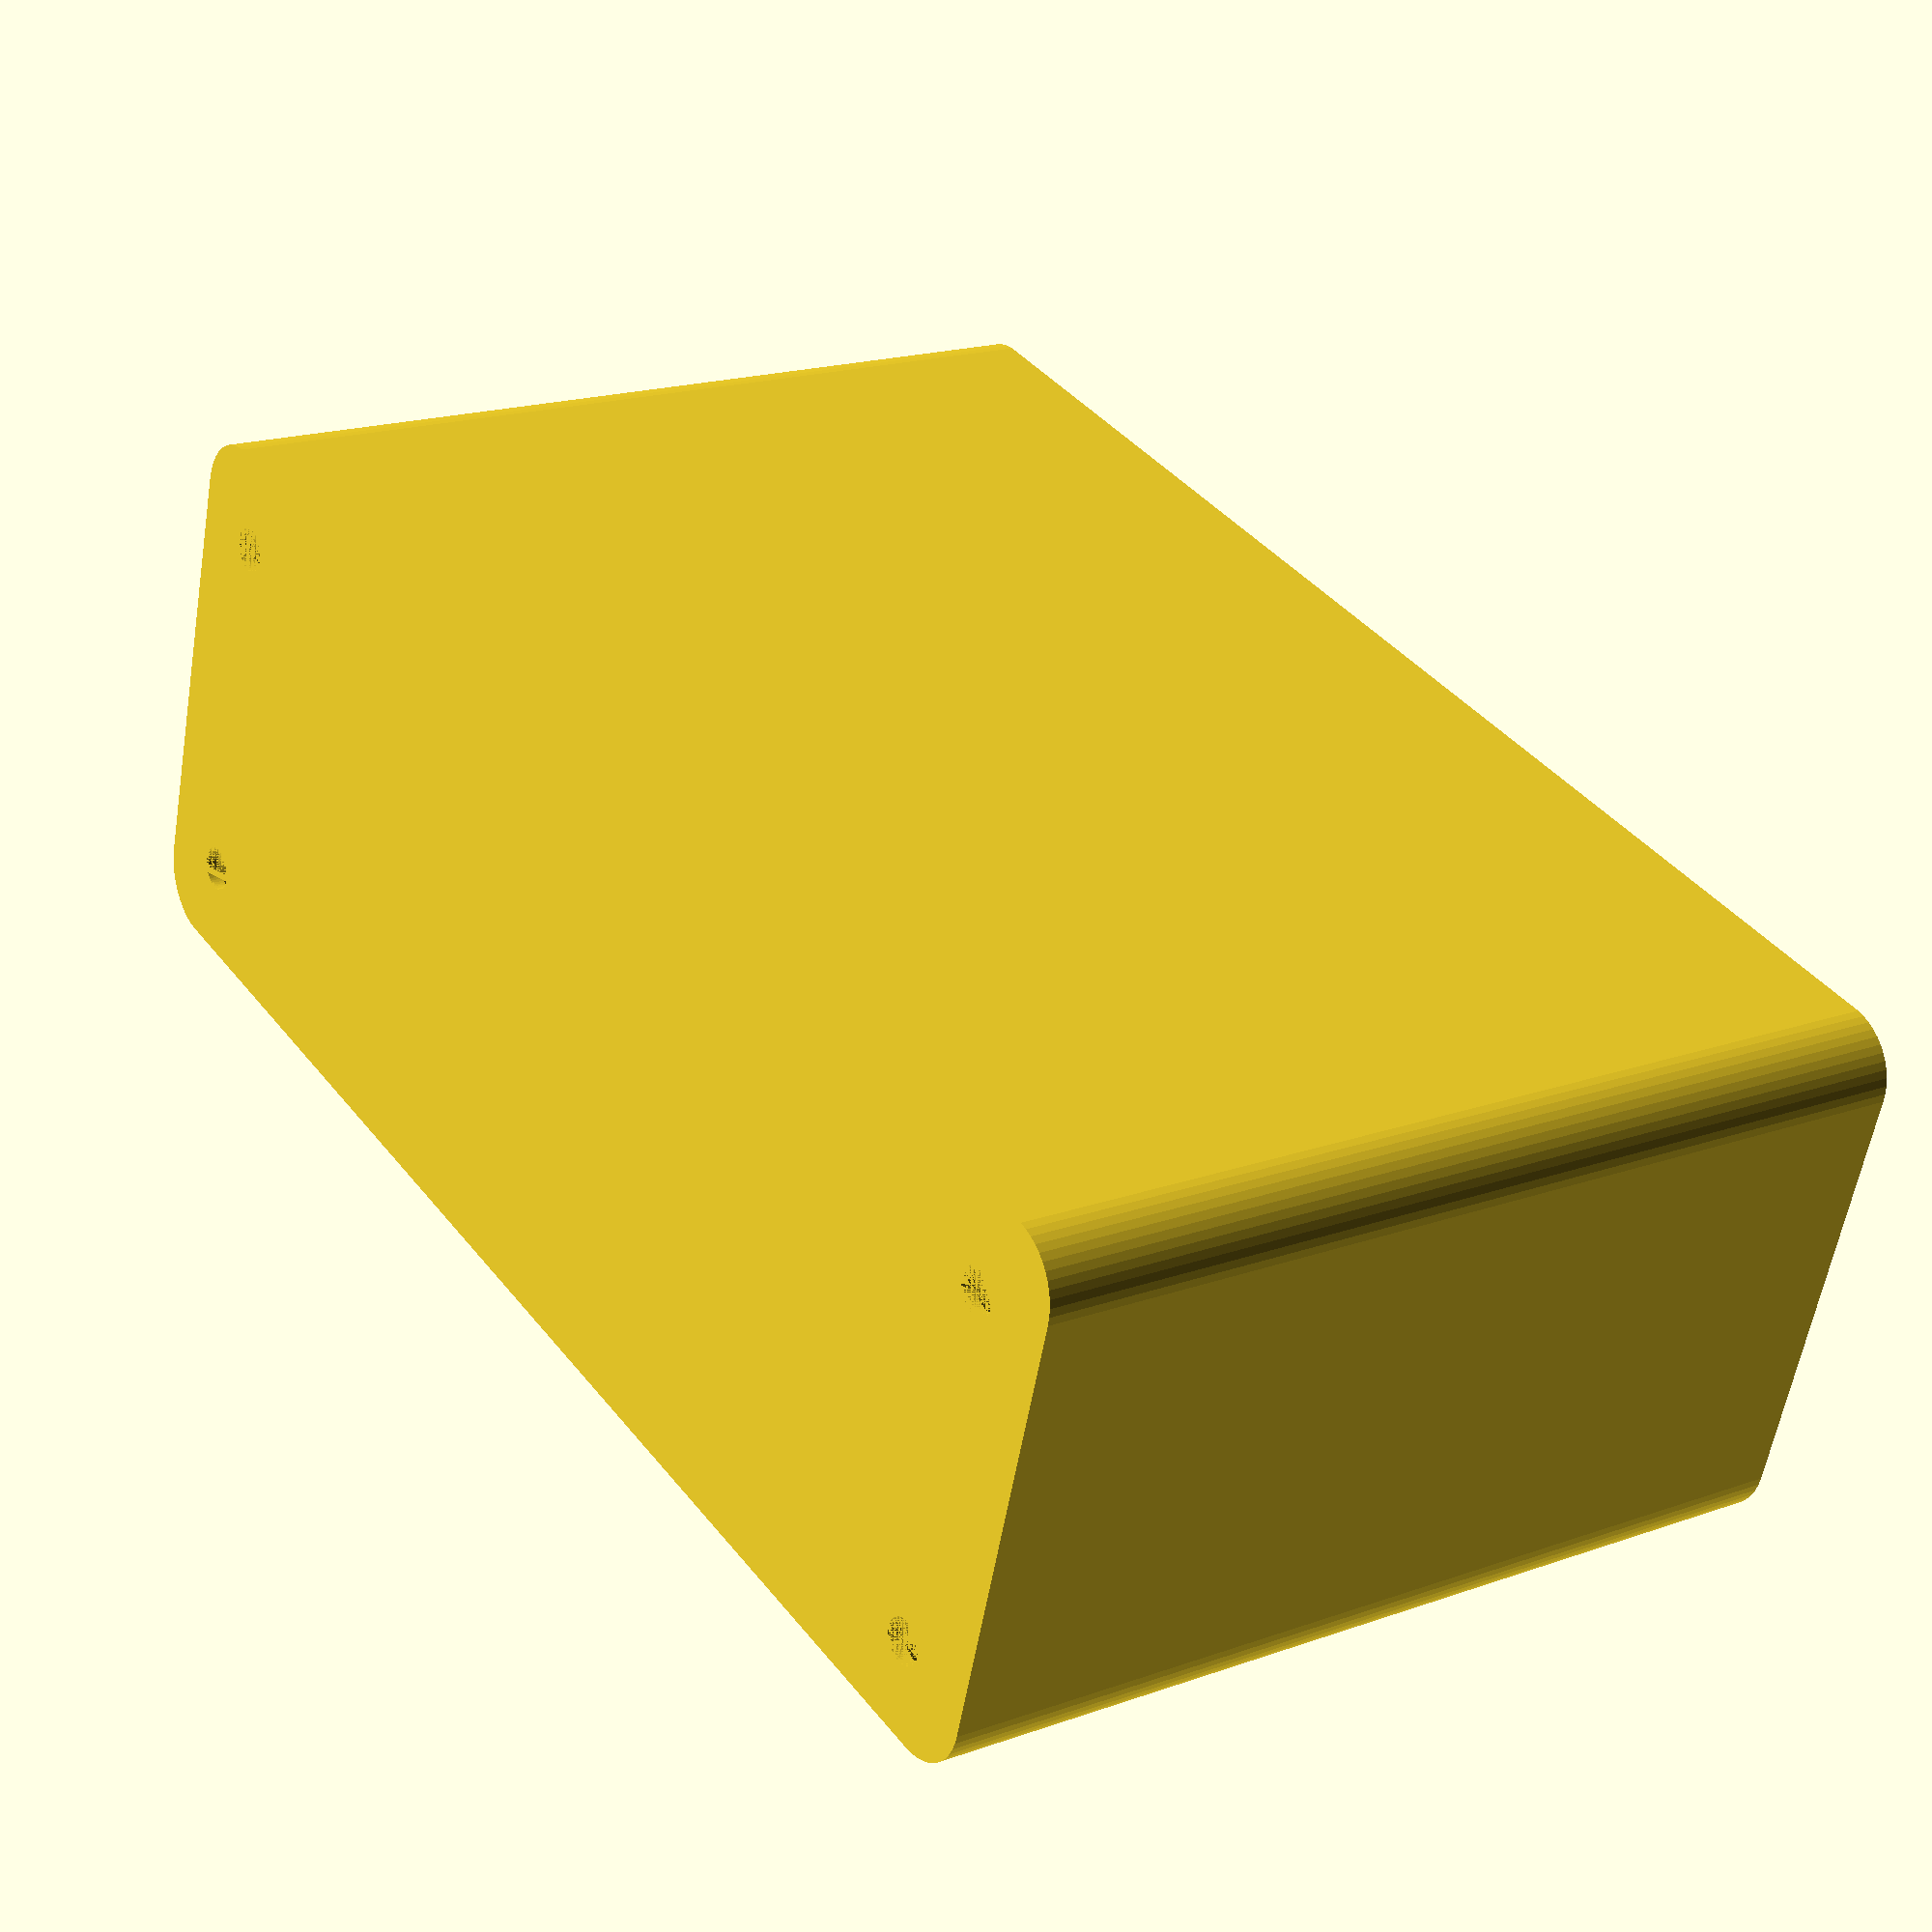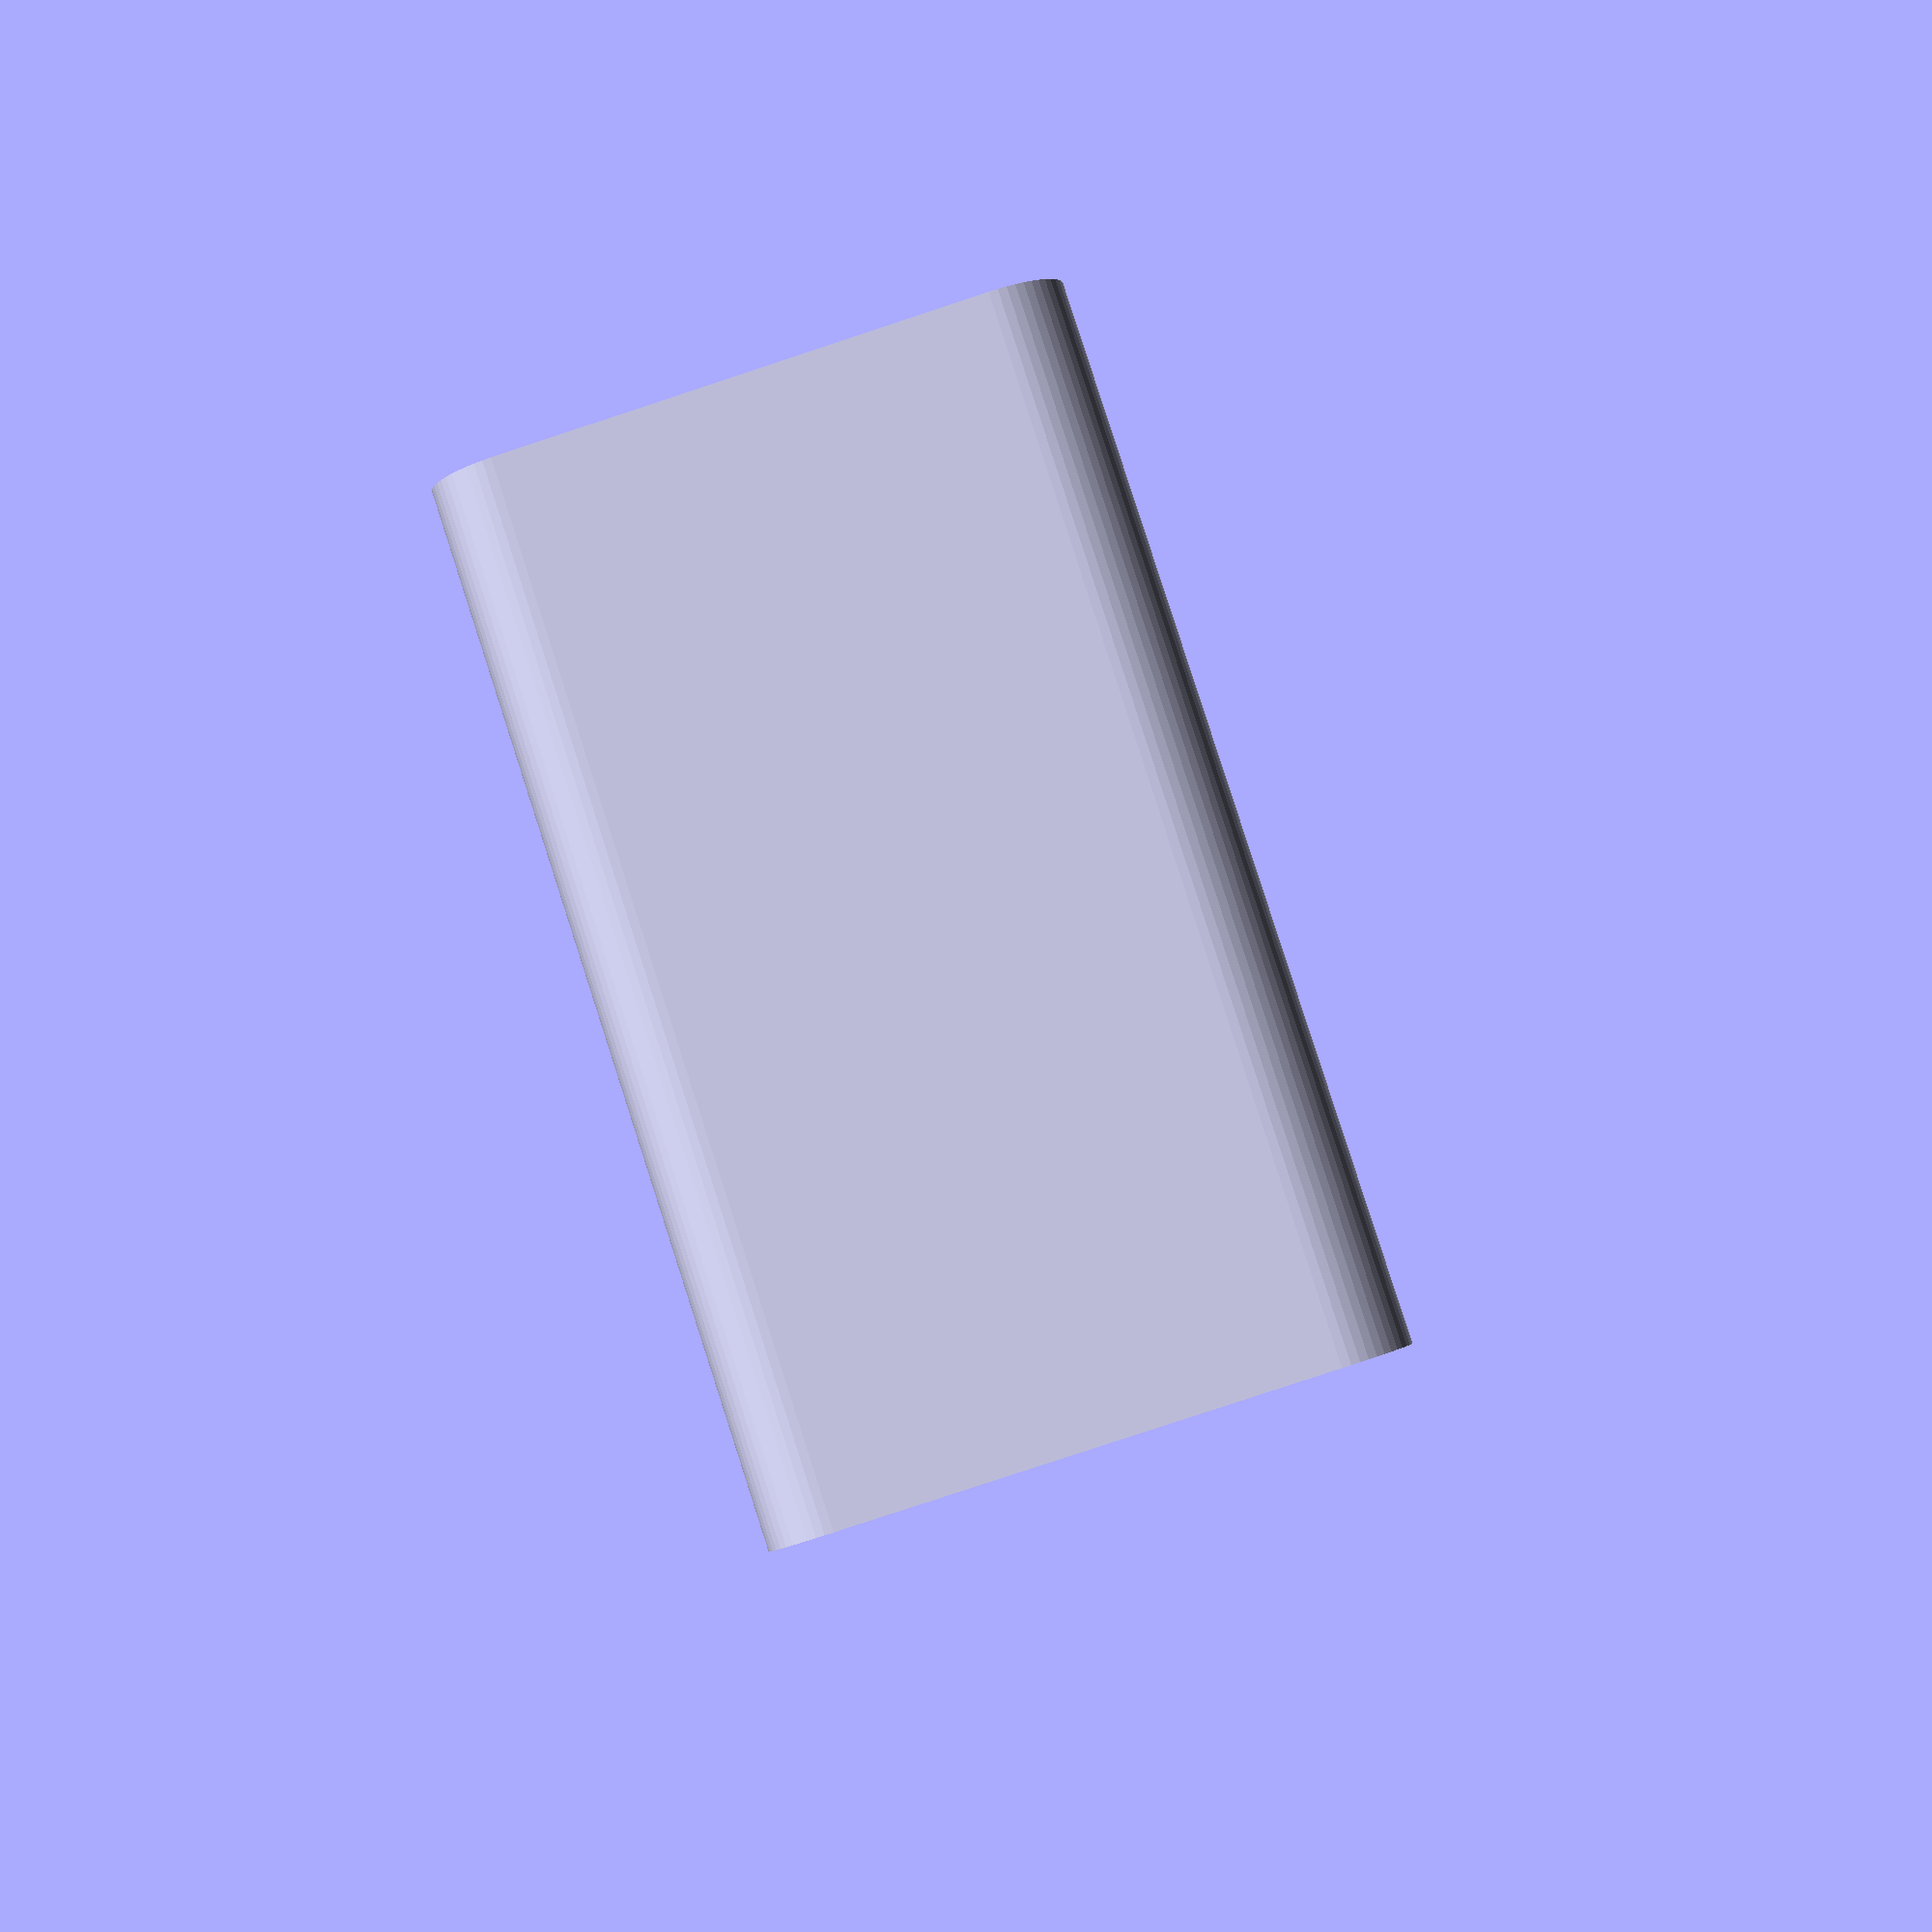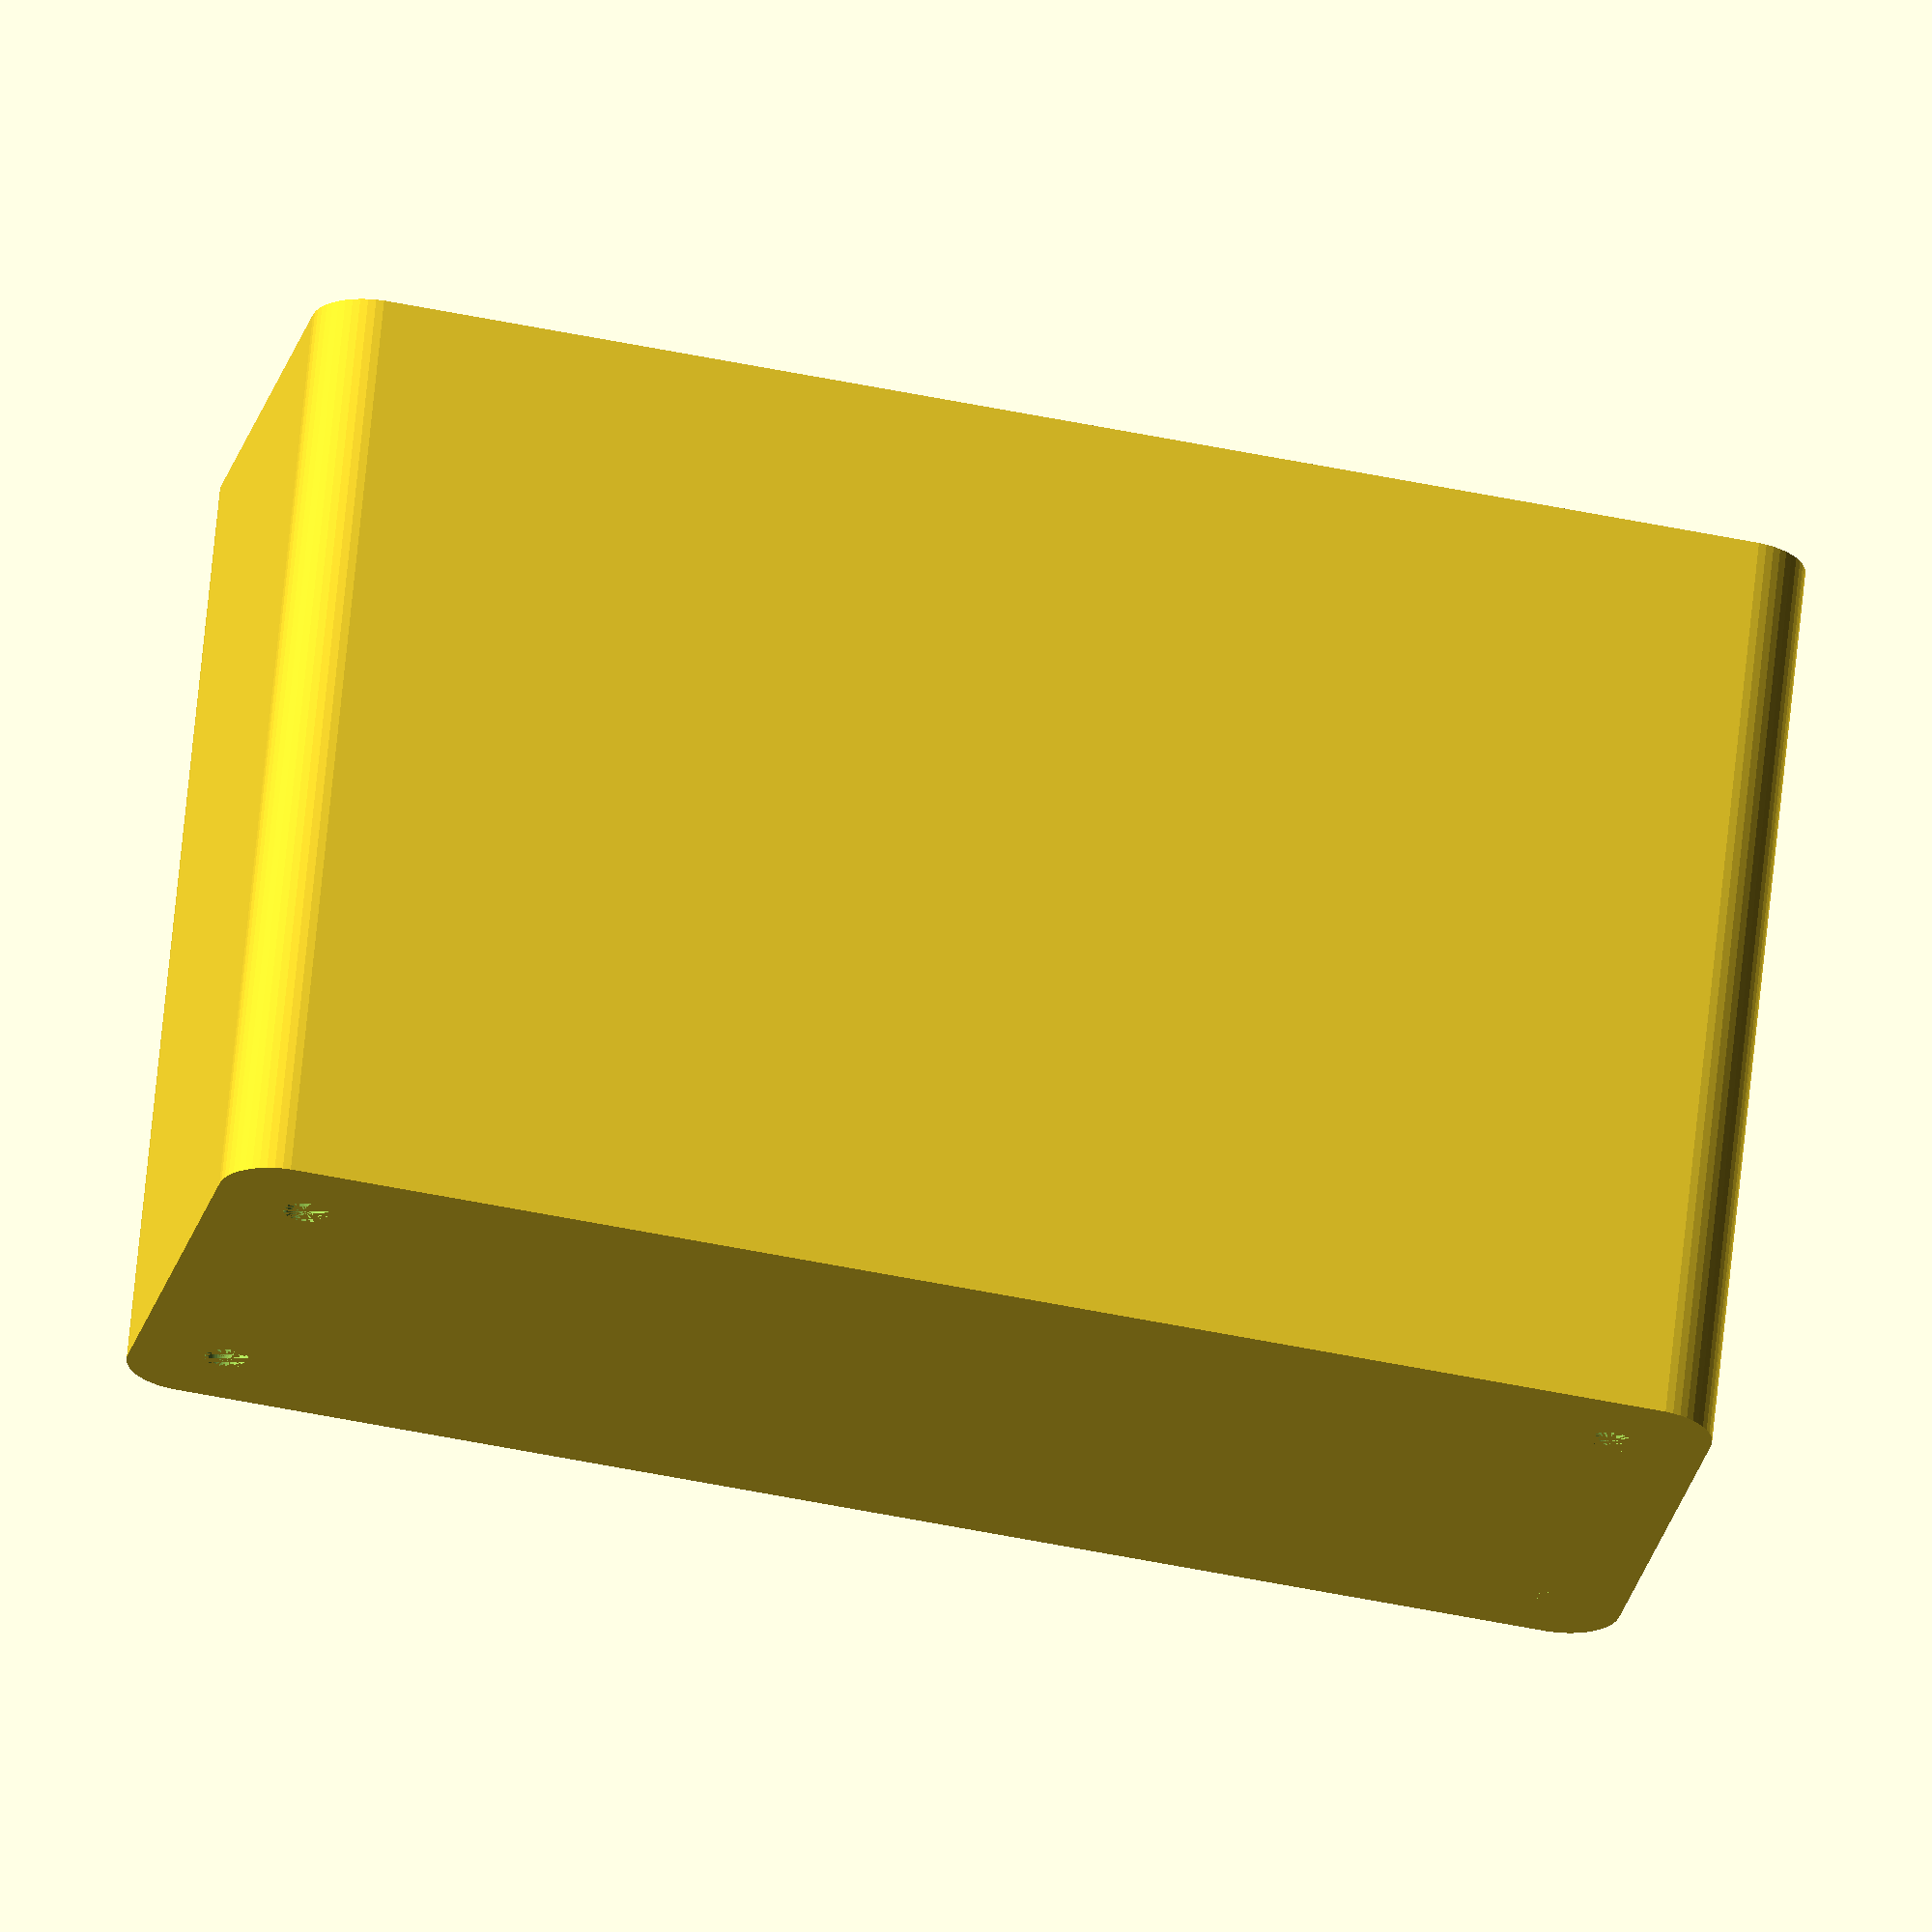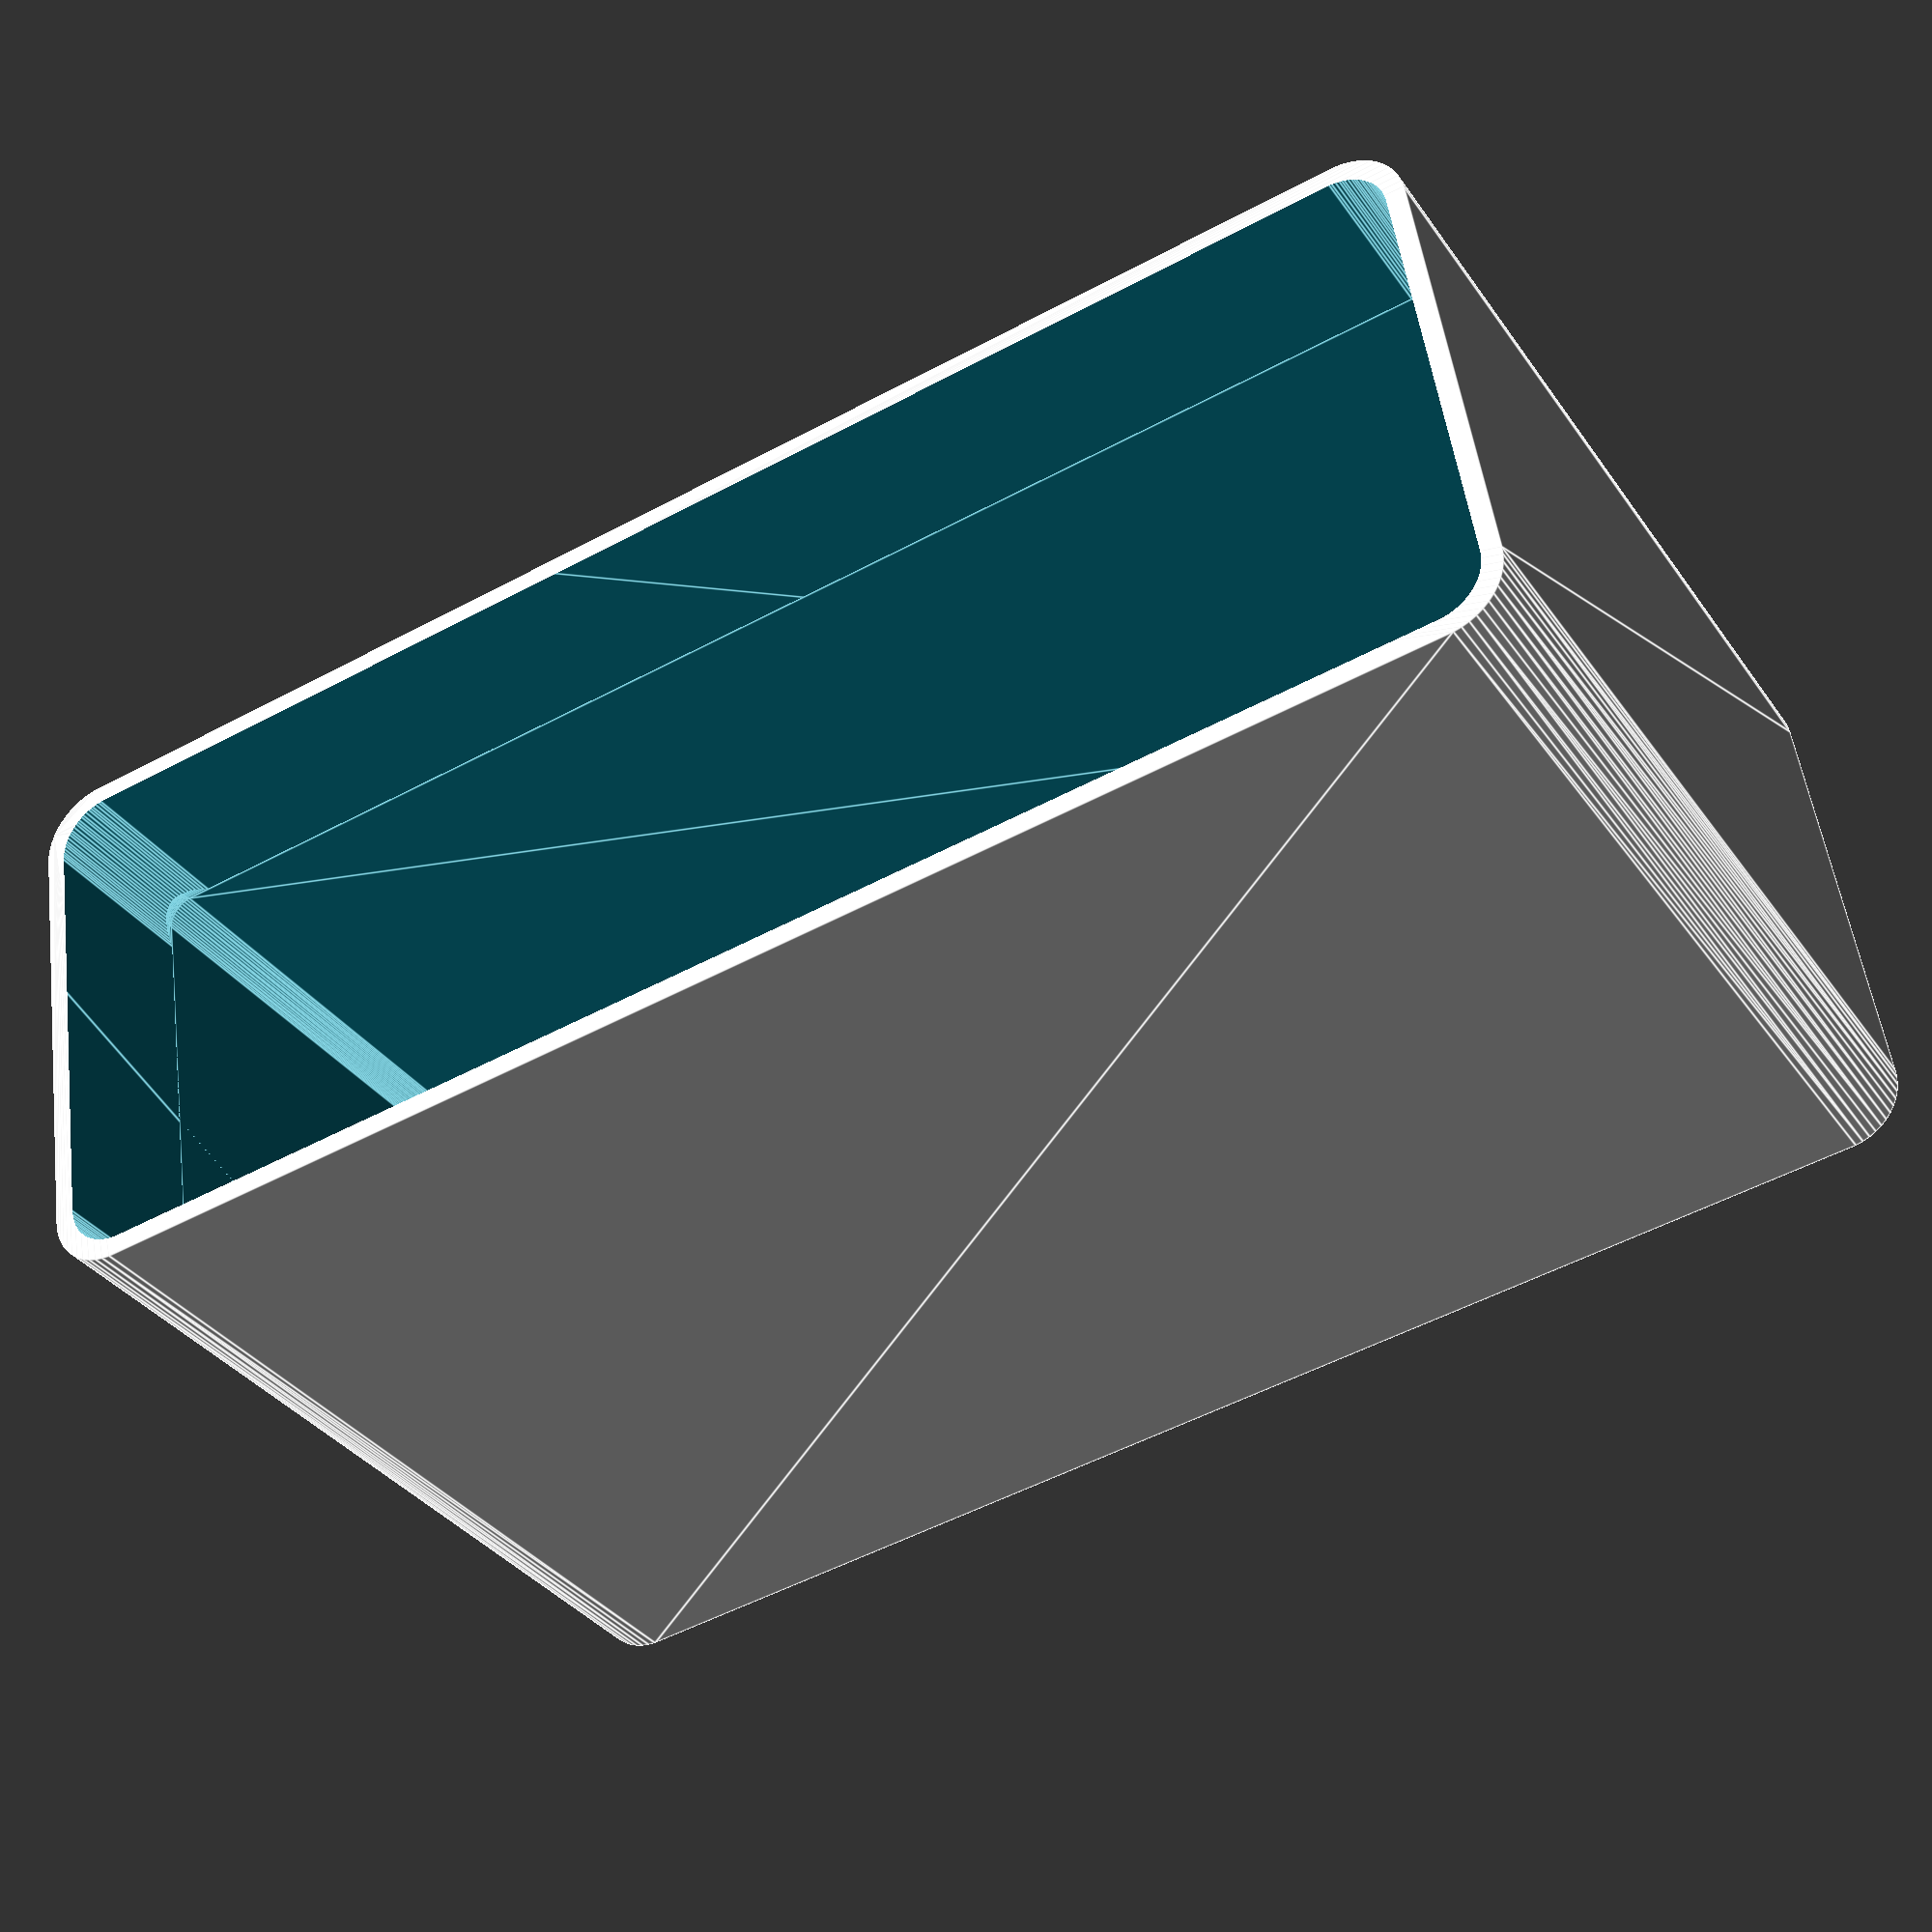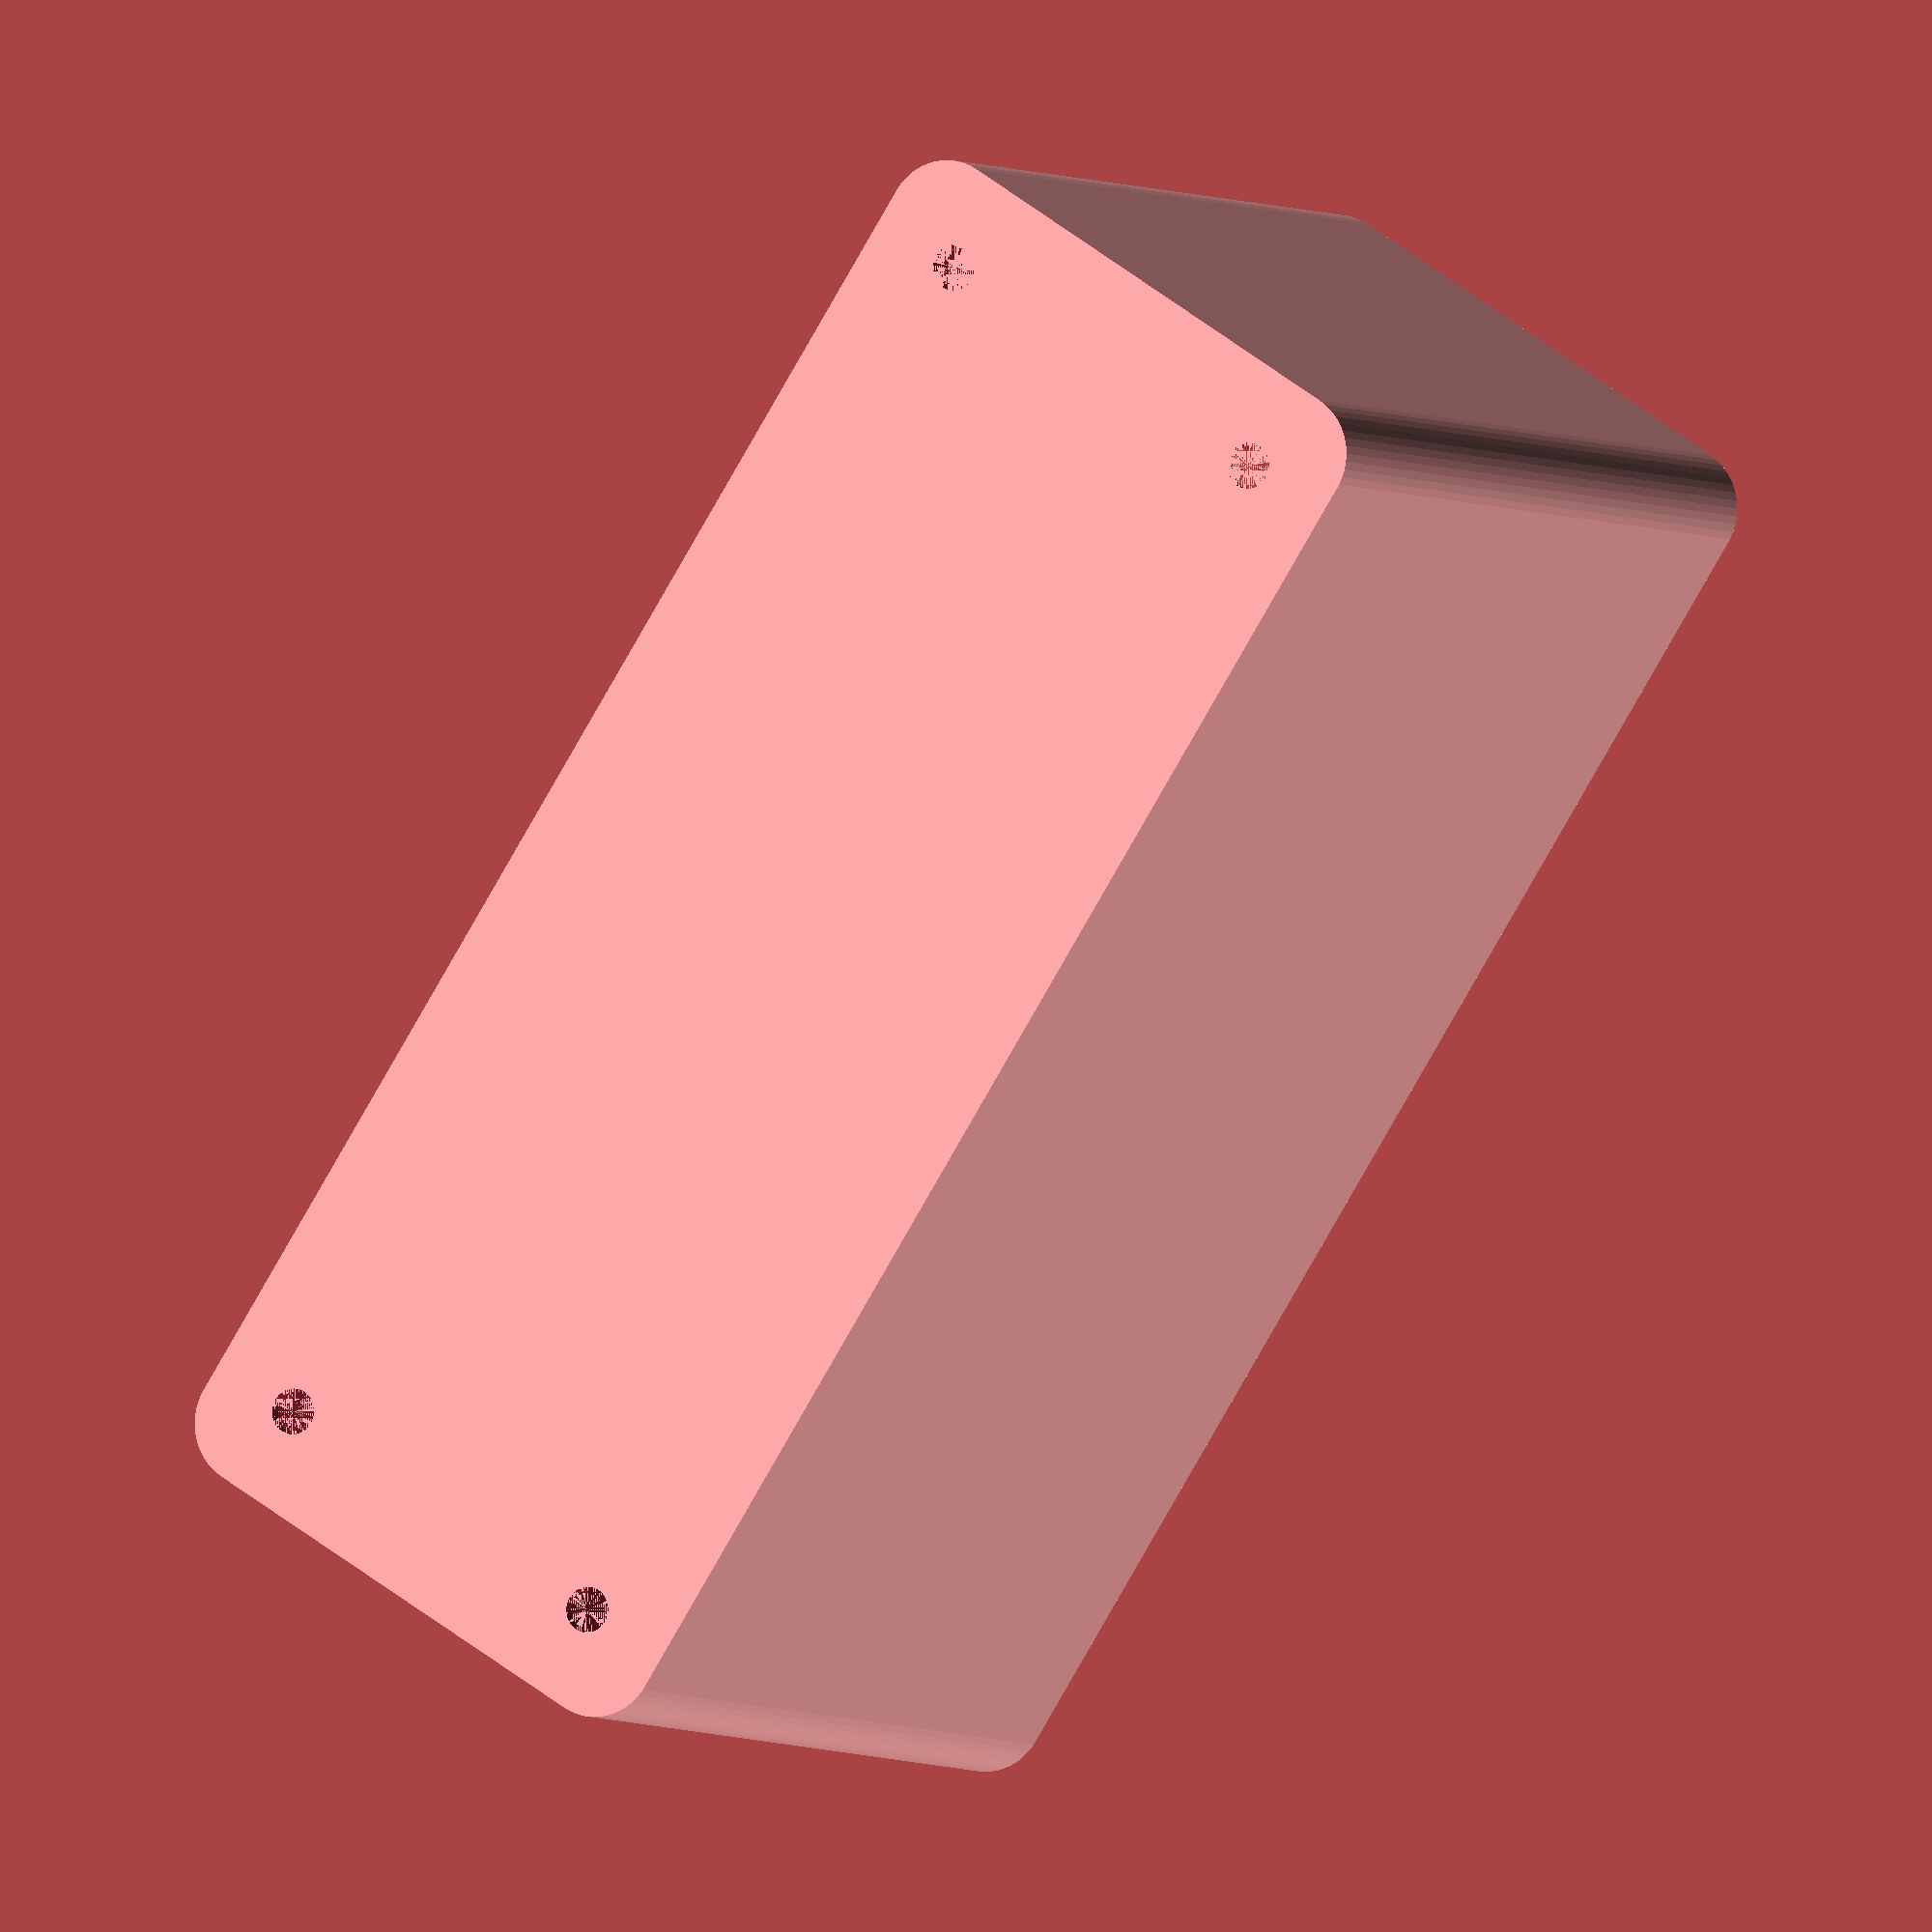
<openscad>
$fn = 50;


difference() {
	difference() {
		union() {
			hull() {
				translate(v = [-55.0000000000, 17.5000000000, 0]) {
					cylinder(h = 75, r = 5);
				}
				translate(v = [55.0000000000, 17.5000000000, 0]) {
					cylinder(h = 75, r = 5);
				}
				translate(v = [-55.0000000000, -17.5000000000, 0]) {
					cylinder(h = 75, r = 5);
				}
				translate(v = [55.0000000000, -17.5000000000, 0]) {
					cylinder(h = 75, r = 5);
				}
			}
		}
		union() {
			translate(v = [-52.5000000000, -15.0000000000, 3]) {
				rotate(a = [0, 0, 0]) {
					difference() {
						union() {
							translate(v = [0, 0, -3.0000000000]) {
								cylinder(h = 3, r = 1.5000000000);
							}
							translate(v = [0, 0, -1.9000000000]) {
								cylinder(h = 1.9000000000, r1 = 1.8000000000, r2 = 3.6000000000);
							}
							cylinder(h = 250, r = 3.6000000000);
							translate(v = [0, 0, -3.0000000000]) {
								cylinder(h = 3, r = 1.8000000000);
							}
							translate(v = [0, 0, -3.0000000000]) {
								cylinder(h = 3, r = 1.5000000000);
							}
						}
						union();
					}
				}
			}
			translate(v = [52.5000000000, -15.0000000000, 3]) {
				rotate(a = [0, 0, 0]) {
					difference() {
						union() {
							translate(v = [0, 0, -3.0000000000]) {
								cylinder(h = 3, r = 1.5000000000);
							}
							translate(v = [0, 0, -1.9000000000]) {
								cylinder(h = 1.9000000000, r1 = 1.8000000000, r2 = 3.6000000000);
							}
							cylinder(h = 250, r = 3.6000000000);
							translate(v = [0, 0, -3.0000000000]) {
								cylinder(h = 3, r = 1.8000000000);
							}
							translate(v = [0, 0, -3.0000000000]) {
								cylinder(h = 3, r = 1.5000000000);
							}
						}
						union();
					}
				}
			}
			translate(v = [-52.5000000000, 15.0000000000, 3]) {
				rotate(a = [0, 0, 0]) {
					difference() {
						union() {
							translate(v = [0, 0, -3.0000000000]) {
								cylinder(h = 3, r = 1.5000000000);
							}
							translate(v = [0, 0, -1.9000000000]) {
								cylinder(h = 1.9000000000, r1 = 1.8000000000, r2 = 3.6000000000);
							}
							cylinder(h = 250, r = 3.6000000000);
							translate(v = [0, 0, -3.0000000000]) {
								cylinder(h = 3, r = 1.8000000000);
							}
							translate(v = [0, 0, -3.0000000000]) {
								cylinder(h = 3, r = 1.5000000000);
							}
						}
						union();
					}
				}
			}
			translate(v = [52.5000000000, 15.0000000000, 3]) {
				rotate(a = [0, 0, 0]) {
					difference() {
						union() {
							translate(v = [0, 0, -3.0000000000]) {
								cylinder(h = 3, r = 1.5000000000);
							}
							translate(v = [0, 0, -1.9000000000]) {
								cylinder(h = 1.9000000000, r1 = 1.8000000000, r2 = 3.6000000000);
							}
							cylinder(h = 250, r = 3.6000000000);
							translate(v = [0, 0, -3.0000000000]) {
								cylinder(h = 3, r = 1.8000000000);
							}
							translate(v = [0, 0, -3.0000000000]) {
								cylinder(h = 3, r = 1.5000000000);
							}
						}
						union();
					}
				}
			}
			translate(v = [0, 0, 2.9925000000]) {
				hull() {
					union() {
						translate(v = [-54.5000000000, 17.0000000000, 4]) {
							cylinder(h = 112, r = 4);
						}
						translate(v = [-54.5000000000, 17.0000000000, 4]) {
							sphere(r = 4);
						}
						translate(v = [-54.5000000000, 17.0000000000, 116]) {
							sphere(r = 4);
						}
					}
					union() {
						translate(v = [54.5000000000, 17.0000000000, 4]) {
							cylinder(h = 112, r = 4);
						}
						translate(v = [54.5000000000, 17.0000000000, 4]) {
							sphere(r = 4);
						}
						translate(v = [54.5000000000, 17.0000000000, 116]) {
							sphere(r = 4);
						}
					}
					union() {
						translate(v = [-54.5000000000, -17.0000000000, 4]) {
							cylinder(h = 112, r = 4);
						}
						translate(v = [-54.5000000000, -17.0000000000, 4]) {
							sphere(r = 4);
						}
						translate(v = [-54.5000000000, -17.0000000000, 116]) {
							sphere(r = 4);
						}
					}
					union() {
						translate(v = [54.5000000000, -17.0000000000, 4]) {
							cylinder(h = 112, r = 4);
						}
						translate(v = [54.5000000000, -17.0000000000, 4]) {
							sphere(r = 4);
						}
						translate(v = [54.5000000000, -17.0000000000, 116]) {
							sphere(r = 4);
						}
					}
				}
			}
		}
	}
	union() {
		translate(v = [0, 0, 2.9925000000]) {
			hull() {
				union() {
					translate(v = [-56.5000000000, 19.0000000000, 2]) {
						cylinder(h = 56, r = 2);
					}
					translate(v = [-56.5000000000, 19.0000000000, 2]) {
						sphere(r = 2);
					}
					translate(v = [-56.5000000000, 19.0000000000, 58]) {
						sphere(r = 2);
					}
				}
				union() {
					translate(v = [56.5000000000, 19.0000000000, 2]) {
						cylinder(h = 56, r = 2);
					}
					translate(v = [56.5000000000, 19.0000000000, 2]) {
						sphere(r = 2);
					}
					translate(v = [56.5000000000, 19.0000000000, 58]) {
						sphere(r = 2);
					}
				}
				union() {
					translate(v = [-56.5000000000, -19.0000000000, 2]) {
						cylinder(h = 56, r = 2);
					}
					translate(v = [-56.5000000000, -19.0000000000, 2]) {
						sphere(r = 2);
					}
					translate(v = [-56.5000000000, -19.0000000000, 58]) {
						sphere(r = 2);
					}
				}
				union() {
					translate(v = [56.5000000000, -19.0000000000, 2]) {
						cylinder(h = 56, r = 2);
					}
					translate(v = [56.5000000000, -19.0000000000, 2]) {
						sphere(r = 2);
					}
					translate(v = [56.5000000000, -19.0000000000, 58]) {
						sphere(r = 2);
					}
				}
			}
		}
	}
}
</openscad>
<views>
elev=162.1 azim=343.0 roll=305.1 proj=p view=wireframe
elev=274.8 azim=266.4 roll=342.1 proj=p view=solid
elev=114.2 azim=168.1 roll=354.4 proj=o view=solid
elev=33.5 azim=171.3 roll=29.3 proj=p view=edges
elev=183.6 azim=237.3 roll=335.9 proj=o view=solid
</views>
